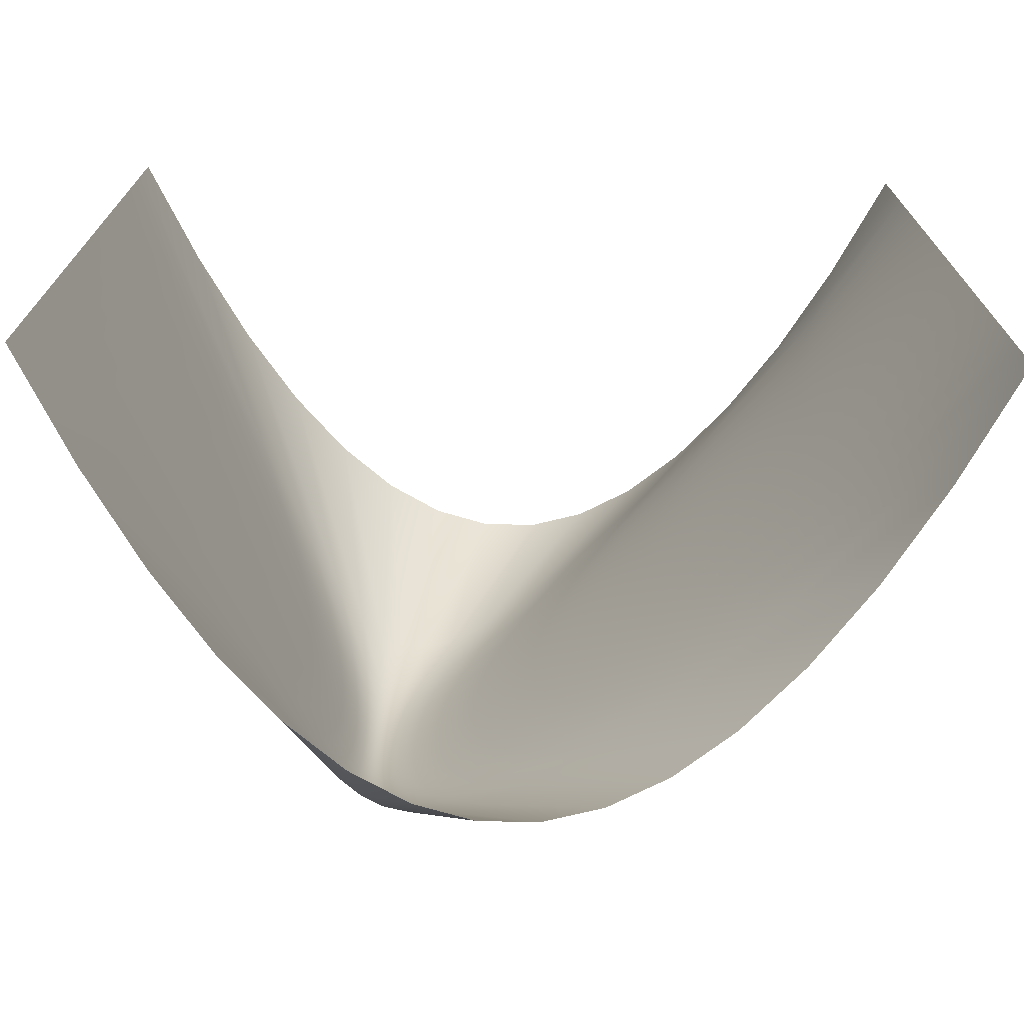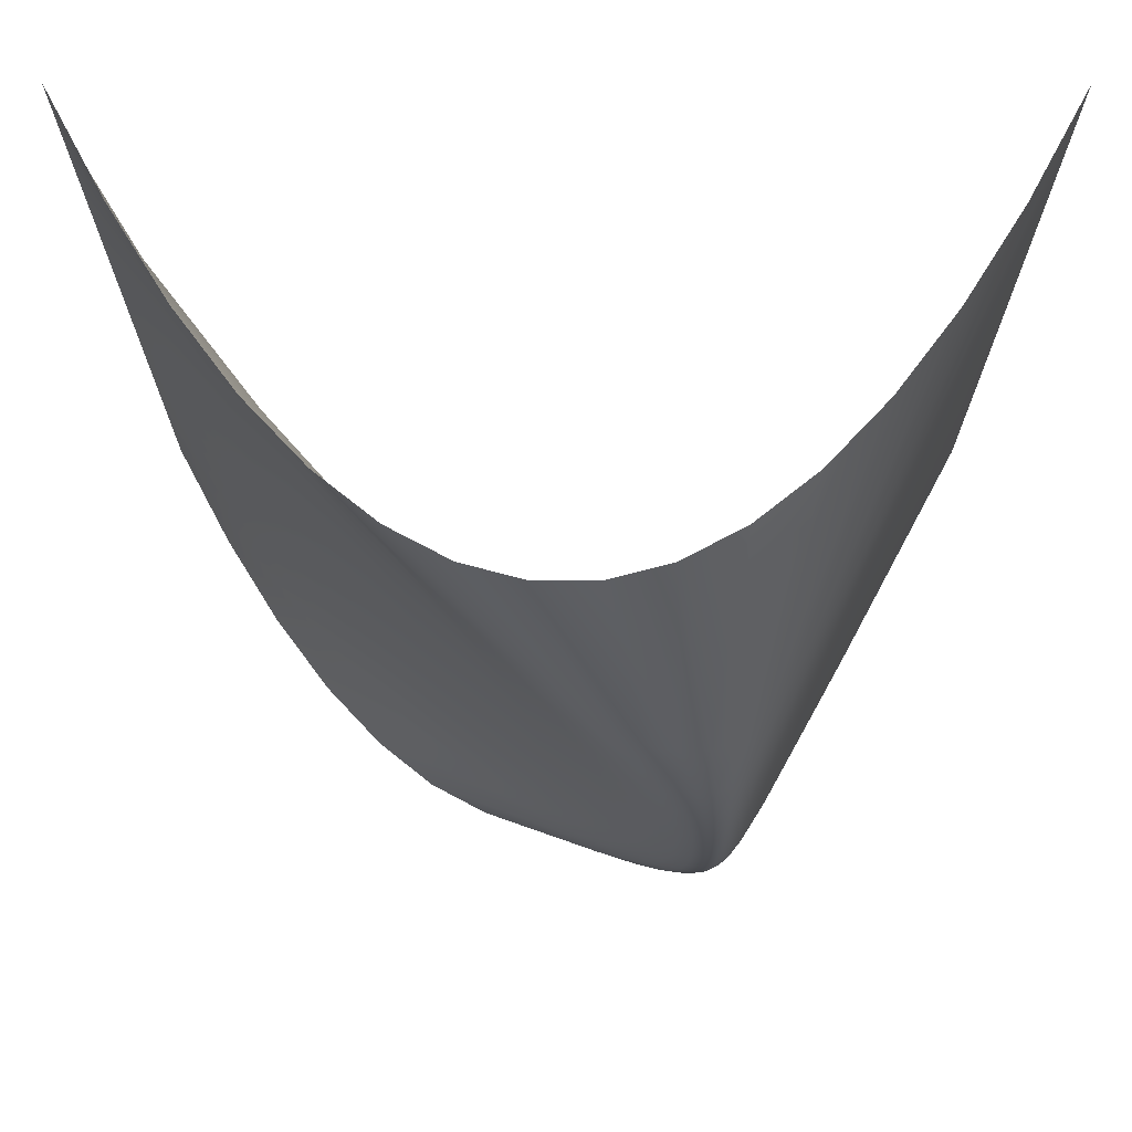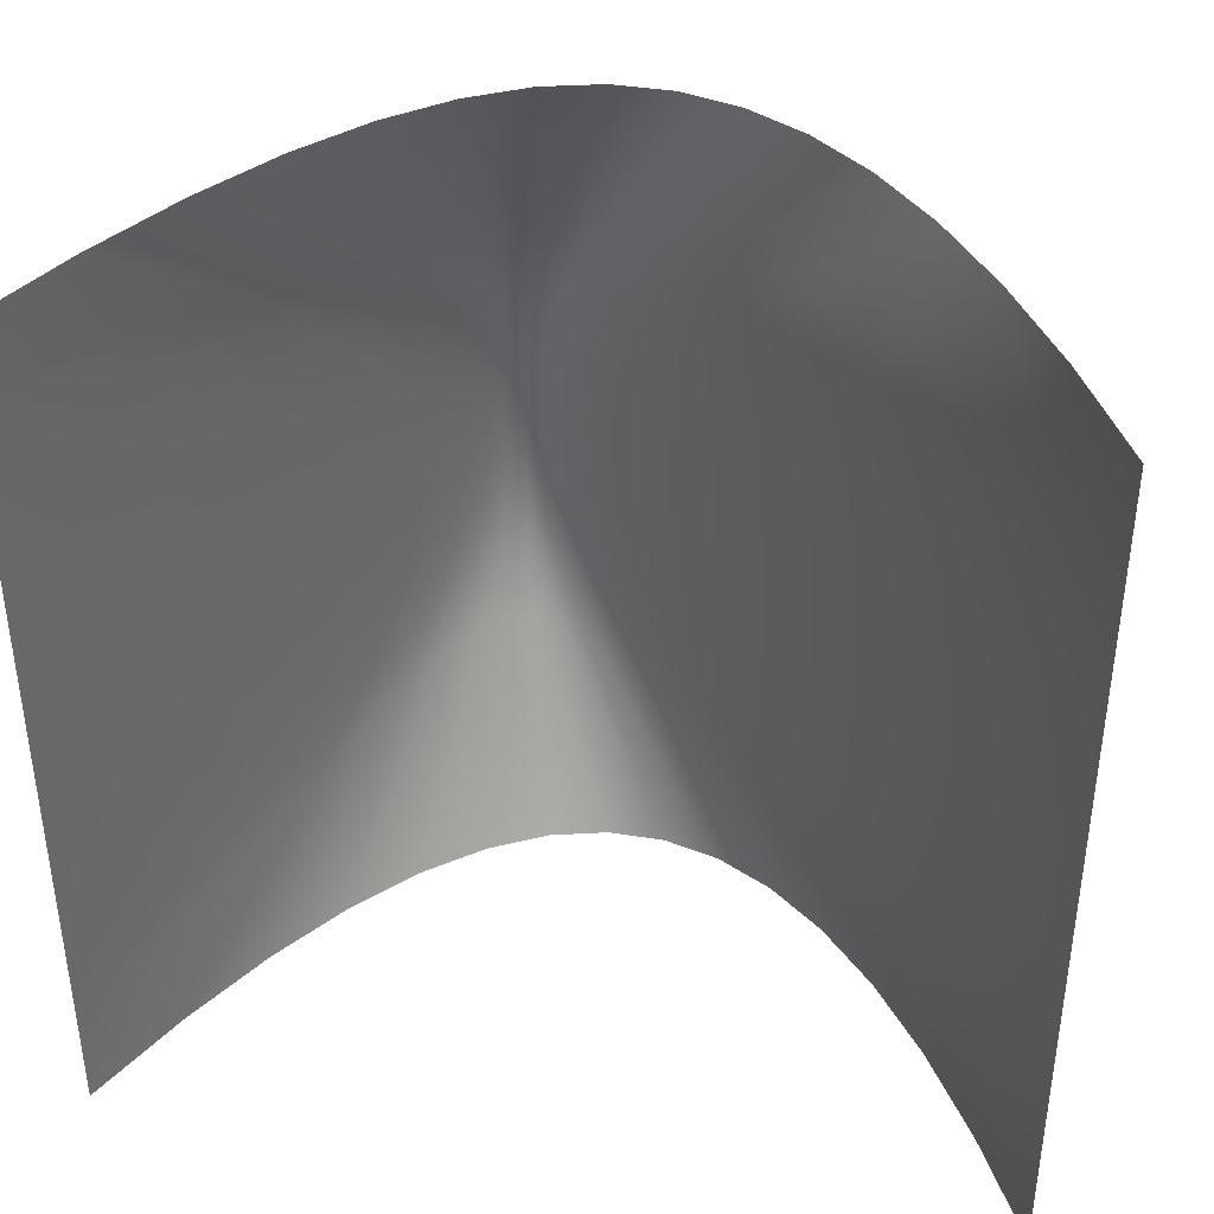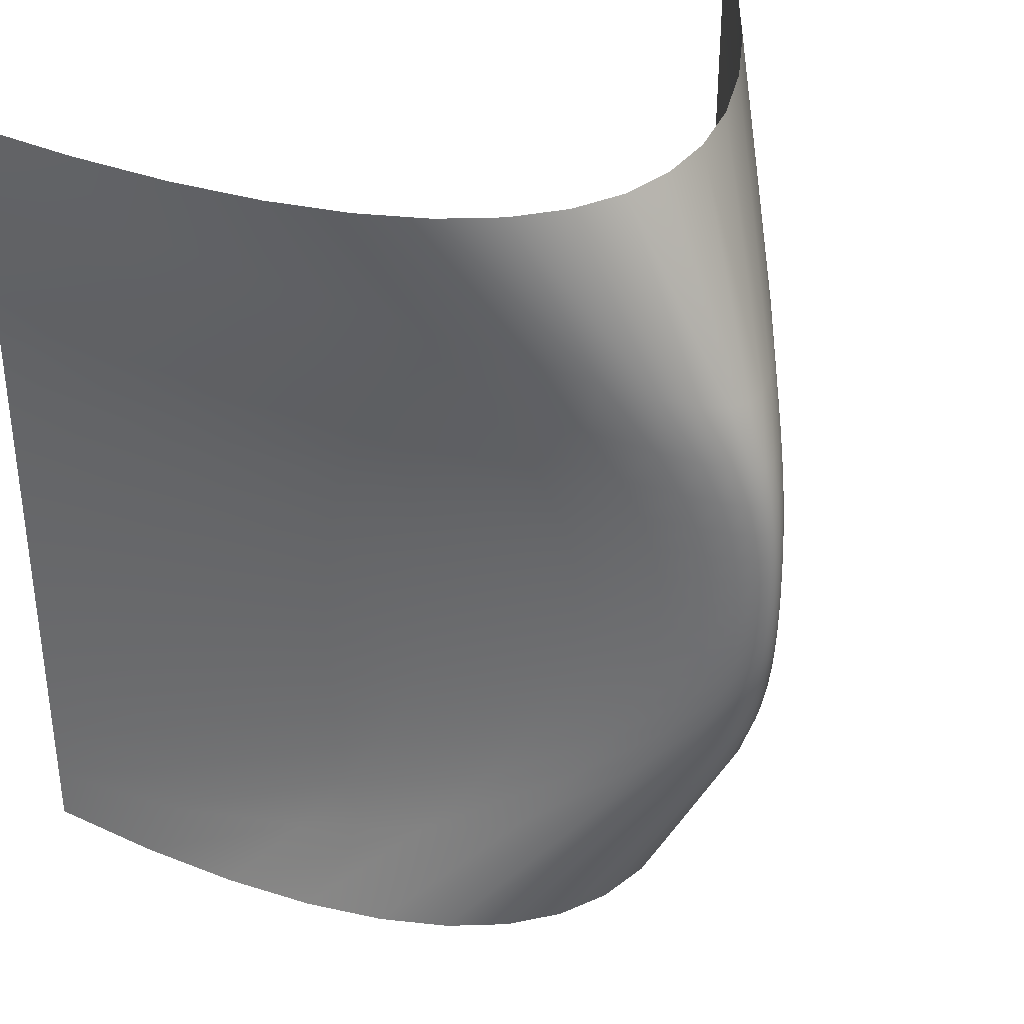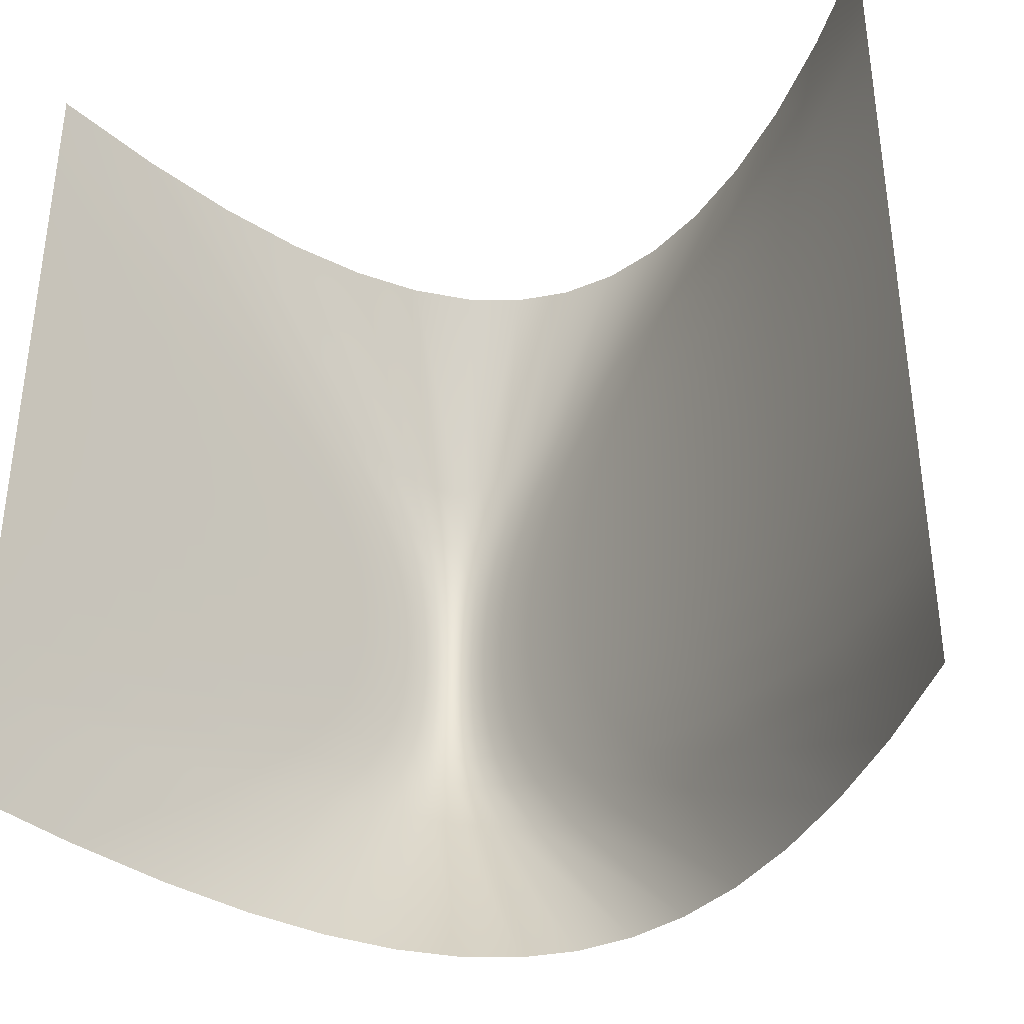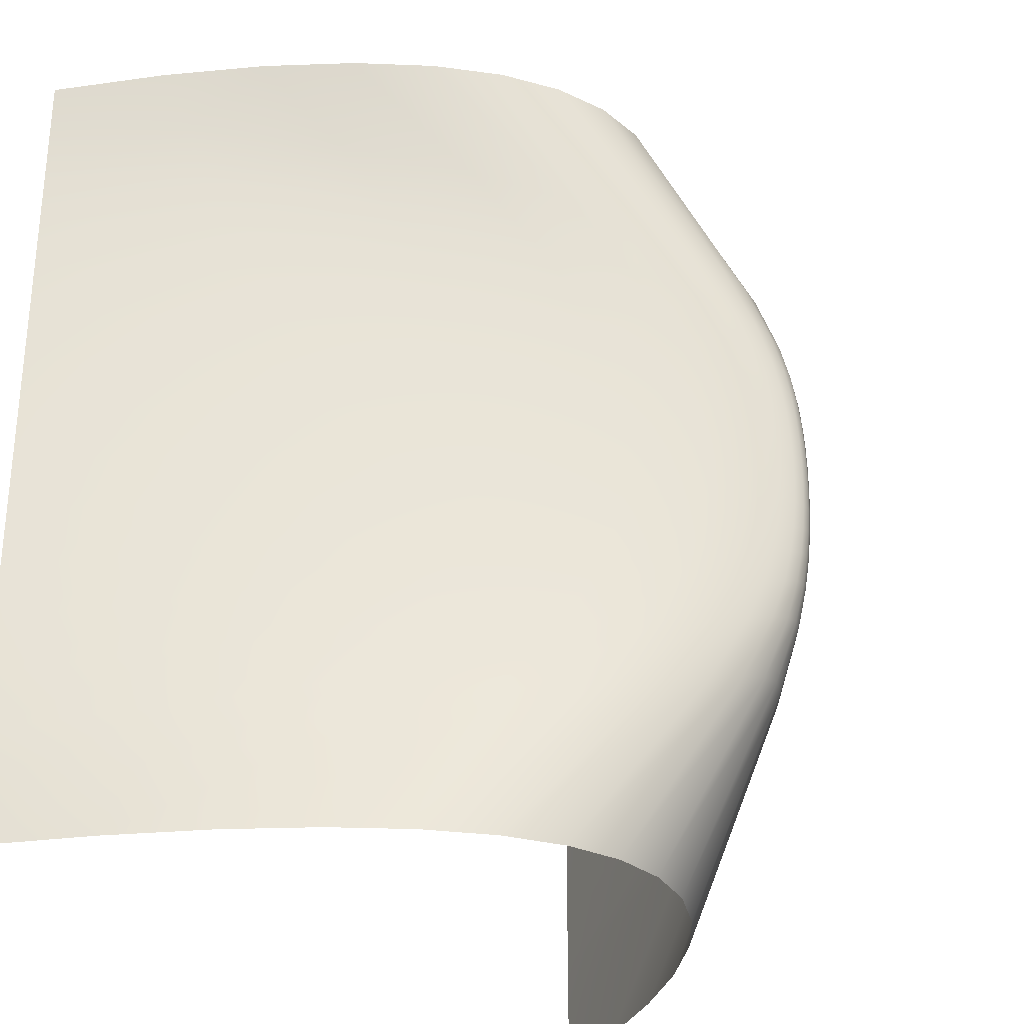
<metadata>
{"format":"obj","ext":"obj","renderer":"f3d","projection":"perspective","resolution":1024,"background":"white","views":[{"elev":-72.4,"azim":-1.3,"up":"+Y"},{"elev":71.9,"azim":-179.9,"up":"+Y"},{"elev":40.4,"azim":11.1,"up":"+Y"},{"elev":34.9,"azim":149.6,"up":"+Y"},{"elev":-36.8,"azim":13.8,"up":"+Y"},{"elev":-29.4,"azim":129.9,"up":"+Y"}]}
</metadata>
<code>
o 曲面片
v -1.5 0 1.5
v -1.3 0 1.127
v -1.1 0 0.8067
v -0.9 0 0.54
v -0.7 0 0.3267
v -0.5 0 0.1667
v -0.3 0 0.06
v -0.1 0 0.006667
v 0.1 0 0.006667
v 0.3 0 0.06
v 0.5 0 0.1667
v 0.7 0 0.3267
v 0.9 0 0.54
v 1.1 0 0.8067
v 1.3 0 1.127
v 1.5 0 1.5
v -1.5 0.2 1.5
v -0.9945 0.531 0.5054
v -0.7905 0.6471 0.1326
v -0.6694 0.6997 -0.05968
v -0.5792 0.7235 -0.1727
v -0.5 0.7303 -0.2412
v -0.421 0.7244 -0.2788
v -0.3342 0.7074 -0.29
v -0.2316 0.679 -0.2734
v -0.1042 0.6379 -0.223
v 0.05924 0.582 -0.1272
v 0.2718 0.5093 0.03167
v 0.5444 0.4201 0.2758
v 0.8746 0.3221 0.6226
v 1.224 0.2366 1.058
v 1.5 0.2 1.5
v -1.5 0.4 1.5
v -0.8725 0.7919 0.2575
v -0.7014 0.8872 -0.06136
v -0.6133 0.9255 -0.2053
v -0.5522 0.942 -0.2844
v -0.5 0.9466 -0.3303
v -0.448 0.9426 -0.3544
v -0.3896 0.9309 -0.3602
v -0.3179 0.9108 -0.3462
v -0.2238 0.8802 -0.3067
v -0.09411 0.8357 -0.2294
v 0.091 0.7722 -0.09287
v 0.3577 0.6841 0.1371
v 0.7266 0.5712 0.5017
v 1.164 0.4556 1.003
v 1.5 0.4 1.5
v -1.5 0.6 1.5
v -0.809 0.9682 0.1283
v -0.6604 1.04 -0.1506
v -0.5888 1.067 -0.269
v -0.5406 1.078 -0.3321
v -0.5 1.081 -0.3681
v -0.4595 1.079 -0.3866
v -0.4136 1.07 -0.3906
v -0.3564 1.056 -0.3787
v -0.2794 1.035 -0.3456
v -0.1696 1.002 -0.2797
v -0.005516 0.9528 -0.1594
v 0.2465 0.8801 0.05451
v 0.6255 0.7779 0.4192
v 1.117 0.6612 0.9609
v 1.5 0.6 1.5
v -1.5 0.8 1.5
v -0.7719 1.108 0.05291
v -0.638 1.159 -0.1995
v -0.5758 1.178 -0.303
v -0.5345 1.186 -0.3574
v -0.5 1.188 -0.388
v -0.4656 1.186 -0.4037
v -0.4265 1.181 -0.4068
v -0.3771 1.171 -0.3963
v -0.31 1.156 -0.367
v -0.2124 1.132 -0.3083
v -0.06266 1.097 -0.1987
v 0.1763 1.041 0.002396
v 0.556 0.9587 0.3624
v 1.081 0.8568 0.9285
v 1.5 0.8 1.5
v -1.5 1 1.5
v -0.7495 1.229 0.007253
v -0.6249 1.264 -0.2281
v -0.5682 1.276 -0.3226
v -0.531 1.282 -0.3718
v -0.5 1.283 -0.3994
v -0.4691 1.282 -0.4135
v -0.4338 1.278 -0.4162
v -0.3892 1.272 -0.4064
v -0.3279 1.262 -0.3795
v -0.2379 1.246 -0.3252
v -0.09754 1.222 -0.2227
v 0.1318 1.183 -0.03069
v 0.5092 1.123 0.3241
v 1.055 1.045 0.9052
v 1.5 1 1.5
v -1.5 1.2 1.5
v -0.7365 1.341 -0.01922
v -0.6174 1.361 -0.2443
v -0.564 1.368 -0.3337
v -0.529 1.371 -0.3799
v -0.5 1.372 -0.4058
v -0.4711 1.371 -0.419
v -0.438 1.369 -0.4214
v -0.396 1.365 -0.4121
v -0.3381 1.36 -0.3866
v -0.2525 1.35 -0.335
v -0.1179 1.336 -0.2367
v 0.1052 1.314 -0.05042
v 0.4802 1.277 0.3005
v 1.038 1.229 0.89
v 1.5 1.2 1.5
v -1.5 1.4 1.5
v -0.7304 1.447 -0.03144
v -0.614 1.454 -0.2517
v -0.562 1.456 -0.3387
v -0.5282 1.457 -0.3836
v -0.5 1.458 -0.4087
v -0.4719 1.457 -0.4214
v -0.4398 1.457 -0.4238
v -0.399 1.455 -0.4147
v -0.3427 1.454 -0.3899
v -0.2592 1.451 -0.3395
v -0.1273 1.446 -0.2432
v 0.09274 1.438 -0.05968
v 0.4663 1.426 0.2892
v 1.03 1.41 0.8826
v 1.5 1.4 1.5
v -1.5 1.6 1.5
v -0.7304 1.553 -0.03144
v -0.614 1.546 -0.2517
v -0.562 1.544 -0.3387
v -0.5282 1.543 -0.3836
v -0.5 1.542 -0.4087
v -0.4719 1.543 -0.4214
v -0.4398 1.543 -0.4238
v -0.399 1.545 -0.4147
v -0.3427 1.546 -0.3899
v -0.2592 1.549 -0.3395
v -0.1273 1.554 -0.2432
v 0.09274 1.562 -0.05968
v 0.4663 1.574 0.2892
v 1.03 1.59 0.8826
v 1.5 1.6 1.5
v -1.5 1.8 1.5
v -0.7365 1.659 -0.01922
v -0.6174 1.639 -0.2443
v -0.564 1.632 -0.3337
v -0.529 1.629 -0.3799
v -0.5 1.628 -0.4058
v -0.4711 1.629 -0.419
v -0.438 1.631 -0.4214
v -0.396 1.635 -0.4121
v -0.3381 1.64 -0.3866
v -0.2525 1.65 -0.335
v -0.1179 1.664 -0.2367
v 0.1052 1.686 -0.05042
v 0.4802 1.723 0.3005
v 1.038 1.771 0.89
v 1.5 1.8 1.5
v -1.5 2 1.5
v -0.7495 1.771 0.007253
v -0.6249 1.736 -0.2281
v -0.5682 1.724 -0.3226
v -0.531 1.718 -0.3718
v -0.5 1.717 -0.3994
v -0.4691 1.718 -0.4135
v -0.4338 1.722 -0.4162
v -0.3892 1.728 -0.4064
v -0.3279 1.738 -0.3795
v -0.2379 1.754 -0.3252
v -0.09753 1.778 -0.2227
v 0.1318 1.817 -0.03069
v 0.5092 1.877 0.3241
v 1.055 1.955 0.9052
v 1.5 2 1.5
v -1.5 2.2 1.5
v -0.7719 1.892 0.05291
v -0.638 1.841 -0.1995
v -0.5758 1.822 -0.303
v -0.5345 1.814 -0.3574
v -0.5 1.812 -0.388
v -0.4656 1.814 -0.4037
v -0.4265 1.819 -0.4068
v -0.3771 1.829 -0.3963
v -0.31 1.844 -0.367
v -0.2124 1.868 -0.3083
v -0.06266 1.903 -0.1987
v 0.1763 1.959 0.002396
v 0.556 2.041 0.3624
v 1.081 2.143 0.9285
v 1.5 2.2 1.5
v -1.5 2.4 1.5
v -0.809 2.032 0.1283
v -0.6604 1.96 -0.1506
v -0.5888 1.933 -0.269
v -0.5406 1.922 -0.3321
v -0.5 1.919 -0.3681
v -0.4595 1.921 -0.3866
v -0.4136 1.93 -0.3906
v -0.3564 1.944 -0.3787
v -0.2794 1.965 -0.3456
v -0.1696 1.998 -0.2797
v -0.005516 2.047 -0.1594
v 0.2465 2.12 0.05451
v 0.6255 2.222 0.4192
v 1.117 2.339 0.9609
v 1.5 2.4 1.5
v -1.5 2.6 1.5
v -0.8725 2.208 0.2575
v -0.7014 2.113 -0.06136
v -0.6133 2.074 -0.2053
v -0.5522 2.058 -0.2844
v -0.5 2.053 -0.3303
v -0.448 2.057 -0.3544
v -0.3896 2.069 -0.3602
v -0.3179 2.089 -0.3462
v -0.2238 2.12 -0.3067
v -0.09411 2.164 -0.2294
v 0.091 2.228 -0.09287
v 0.3577 2.316 0.1371
v 0.7266 2.429 0.5017
v 1.164 2.544 1.003
v 1.5 2.6 1.5
v -1.5 2.8 1.5
v -0.9945 2.469 0.5054
v -0.7905 2.353 0.1326
v -0.6694 2.3 -0.05968
v -0.5792 2.276 -0.1727
v -0.5 2.27 -0.2412
v -0.421 2.276 -0.2788
v -0.3342 2.293 -0.29
v -0.2316 2.321 -0.2734
v -0.1042 2.362 -0.223
v 0.05924 2.418 -0.1272
v 0.2718 2.491 0.03167
v 0.5444 2.58 0.2758
v 0.8746 2.678 0.6226
v 1.224 2.763 1.058
v 1.5 2.8 1.5
v -1.5 3 1.5
v -1.3 3 1.127
v -1.1 3 0.8067
v -0.9 3 0.54
v -0.7 3 0.3267
v -0.5 3 0.1667
v -0.3 3 0.06
v -0.1 3 0.006667
v 0.1 3 0.006667
v 0.3 3 0.06
v 0.5 3 0.1667
v 0.7 3 0.3267
v 0.9 3 0.54
v 1.1 3 0.8067
v 1.3 3 1.127
v 1.5 3 1.5
f 2 18 17 1
f 3 19 18 2
f 4 20 19 3
f 5 21 20 4
f 6 22 21 5
f 7 23 22 6
f 8 24 23 7
f 9 25 24 8
f 10 26 25 9
f 11 27 26 10
f 12 28 27 11
f 13 29 28 12
f 14 30 29 13
f 15 31 30 14
f 16 32 31 15
f 18 34 33 17
f 19 35 34 18
f 20 36 35 19
f 21 37 36 20
f 22 38 37 21
f 23 39 38 22
f 24 40 39 23
f 25 41 40 24
f 26 42 41 25
f 27 43 42 26
f 28 44 43 27
f 29 45 44 28
f 30 46 45 29
f 31 47 46 30
f 32 48 47 31
f 34 50 49 33
f 35 51 50 34
f 36 52 51 35
f 37 53 52 36
f 38 54 53 37
f 39 55 54 38
f 40 56 55 39
f 41 57 56 40
f 42 58 57 41
f 43 59 58 42
f 44 60 59 43
f 45 61 60 44
f 46 62 61 45
f 47 63 62 46
f 48 64 63 47
f 50 66 65 49
f 51 67 66 50
f 52 68 67 51
f 53 69 68 52
f 54 70 69 53
f 55 71 70 54
f 56 72 71 55
f 57 73 72 56
f 58 74 73 57
f 59 75 74 58
f 60 76 75 59
f 61 77 76 60
f 62 78 77 61
f 63 79 78 62
f 64 80 79 63
f 66 82 81 65
f 67 83 82 66
f 68 84 83 67
f 69 85 84 68
f 70 86 85 69
f 71 87 86 70
f 72 88 87 71
f 73 89 88 72
f 74 90 89 73
f 75 91 90 74
f 76 92 91 75
f 77 93 92 76
f 78 94 93 77
f 79 95 94 78
f 80 96 95 79
f 82 98 97 81
f 83 99 98 82
f 84 100 99 83
f 85 101 100 84
f 86 102 101 85
f 87 103 102 86
f 88 104 103 87
f 89 105 104 88
f 90 106 105 89
f 91 107 106 90
f 92 108 107 91
f 93 109 108 92
f 94 110 109 93
f 95 111 110 94
f 96 112 111 95
f 98 114 113 97
f 99 115 114 98
f 100 116 115 99
f 101 117 116 100
f 102 118 117 101
f 103 119 118 102
f 104 120 119 103
f 105 121 120 104
f 106 122 121 105
f 107 123 122 106
f 108 124 123 107
f 109 125 124 108
f 110 126 125 109
f 111 127 126 110
f 112 128 127 111
f 114 130 129 113
f 115 131 130 114
f 116 132 131 115
f 117 133 132 116
f 118 134 133 117
f 119 135 134 118
f 120 136 135 119
f 121 137 136 120
f 122 138 137 121
f 123 139 138 122
f 124 140 139 123
f 125 141 140 124
f 126 142 141 125
f 127 143 142 126
f 128 144 143 127
f 130 146 145 129
f 131 147 146 130
f 132 148 147 131
f 133 149 148 132
f 134 150 149 133
f 135 151 150 134
f 136 152 151 135
f 137 153 152 136
f 138 154 153 137
f 139 155 154 138
f 140 156 155 139
f 141 157 156 140
f 142 158 157 141
f 143 159 158 142
f 144 160 159 143
f 146 162 161 145
f 147 163 162 146
f 148 164 163 147
f 149 165 164 148
f 150 166 165 149
f 151 167 166 150
f 152 168 167 151
f 153 169 168 152
f 154 170 169 153
f 155 171 170 154
f 156 172 171 155
f 157 173 172 156
f 158 174 173 157
f 159 175 174 158
f 160 176 175 159
f 162 178 177 161
f 163 179 178 162
f 164 180 179 163
f 165 181 180 164
f 166 182 181 165
f 167 183 182 166
f 168 184 183 167
f 169 185 184 168
f 170 186 185 169
f 171 187 186 170
f 172 188 187 171
f 173 189 188 172
f 174 190 189 173
f 175 191 190 174
f 176 192 191 175
f 178 194 193 177
f 179 195 194 178
f 180 196 195 179
f 181 197 196 180
f 182 198 197 181
f 183 199 198 182
f 184 200 199 183
f 185 201 200 184
f 186 202 201 185
f 187 203 202 186
f 188 204 203 187
f 189 205 204 188
f 190 206 205 189
f 191 207 206 190
f 192 208 207 191
f 194 210 209 193
f 195 211 210 194
f 196 212 211 195
f 197 213 212 196
f 198 214 213 197
f 199 215 214 198
f 200 216 215 199
f 201 217 216 200
f 202 218 217 201
f 203 219 218 202
f 204 220 219 203
f 205 221 220 204
f 206 222 221 205
f 207 223 222 206
f 208 224 223 207
f 210 226 225 209
f 211 227 226 210
f 212 228 227 211
f 213 229 228 212
f 214 230 229 213
f 215 231 230 214
f 216 232 231 215
f 217 233 232 216
f 218 234 233 217
f 219 235 234 218
f 220 236 235 219
f 221 237 236 220
f 222 238 237 221
f 223 239 238 222
f 224 240 239 223
f 226 242 241 225
f 227 243 242 226
f 228 244 243 227
f 229 245 244 228
f 230 246 245 229
f 231 247 246 230
f 232 248 247 231
f 233 249 248 232
f 234 250 249 233
f 235 251 250 234
f 236 252 251 235
f 237 253 252 236
f 238 254 253 237
f 239 255 254 238
f 240 256 255 239

</code>
